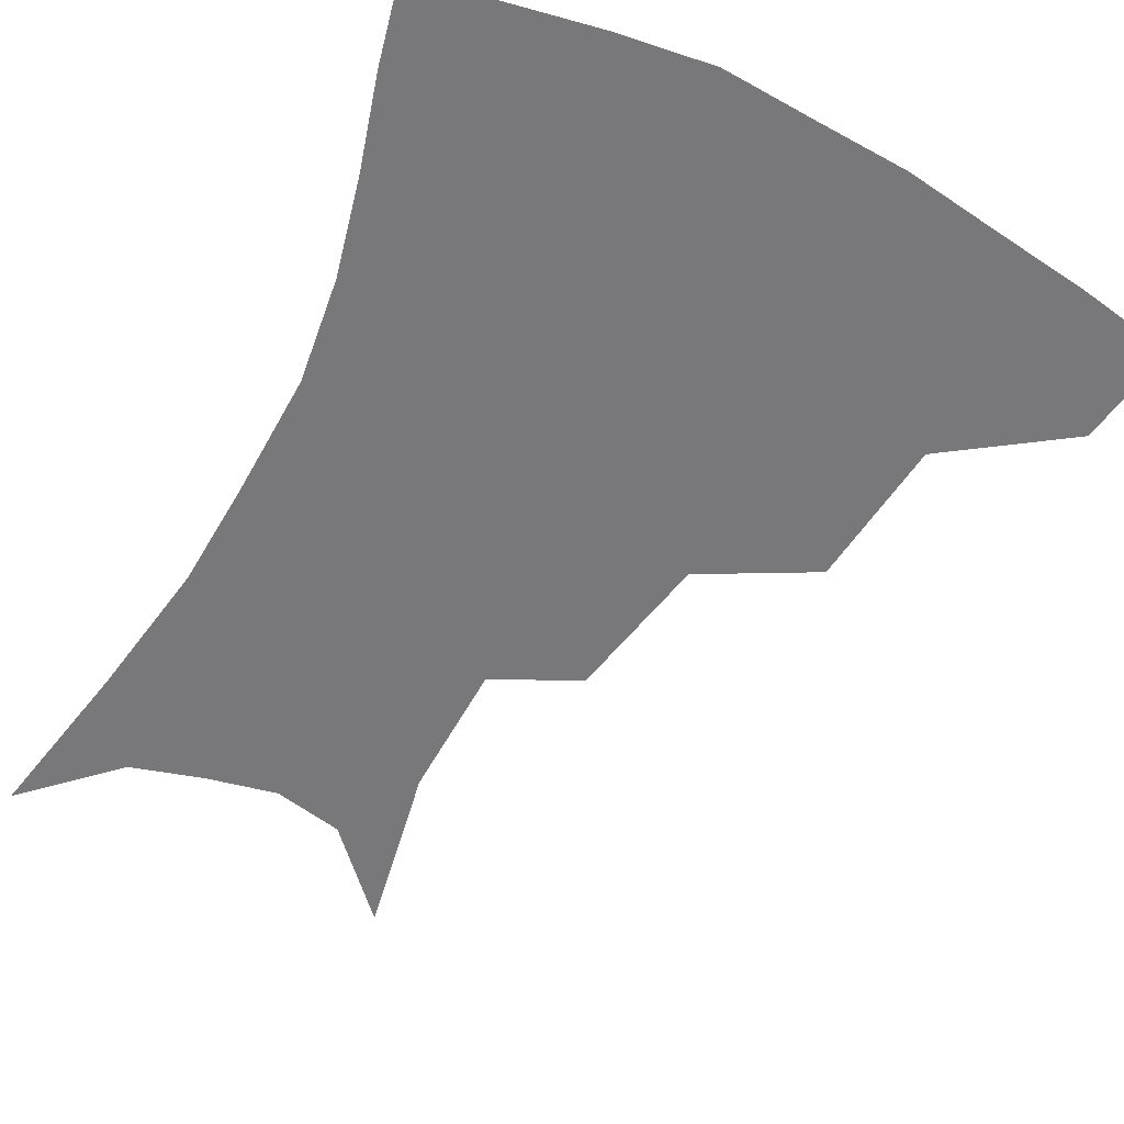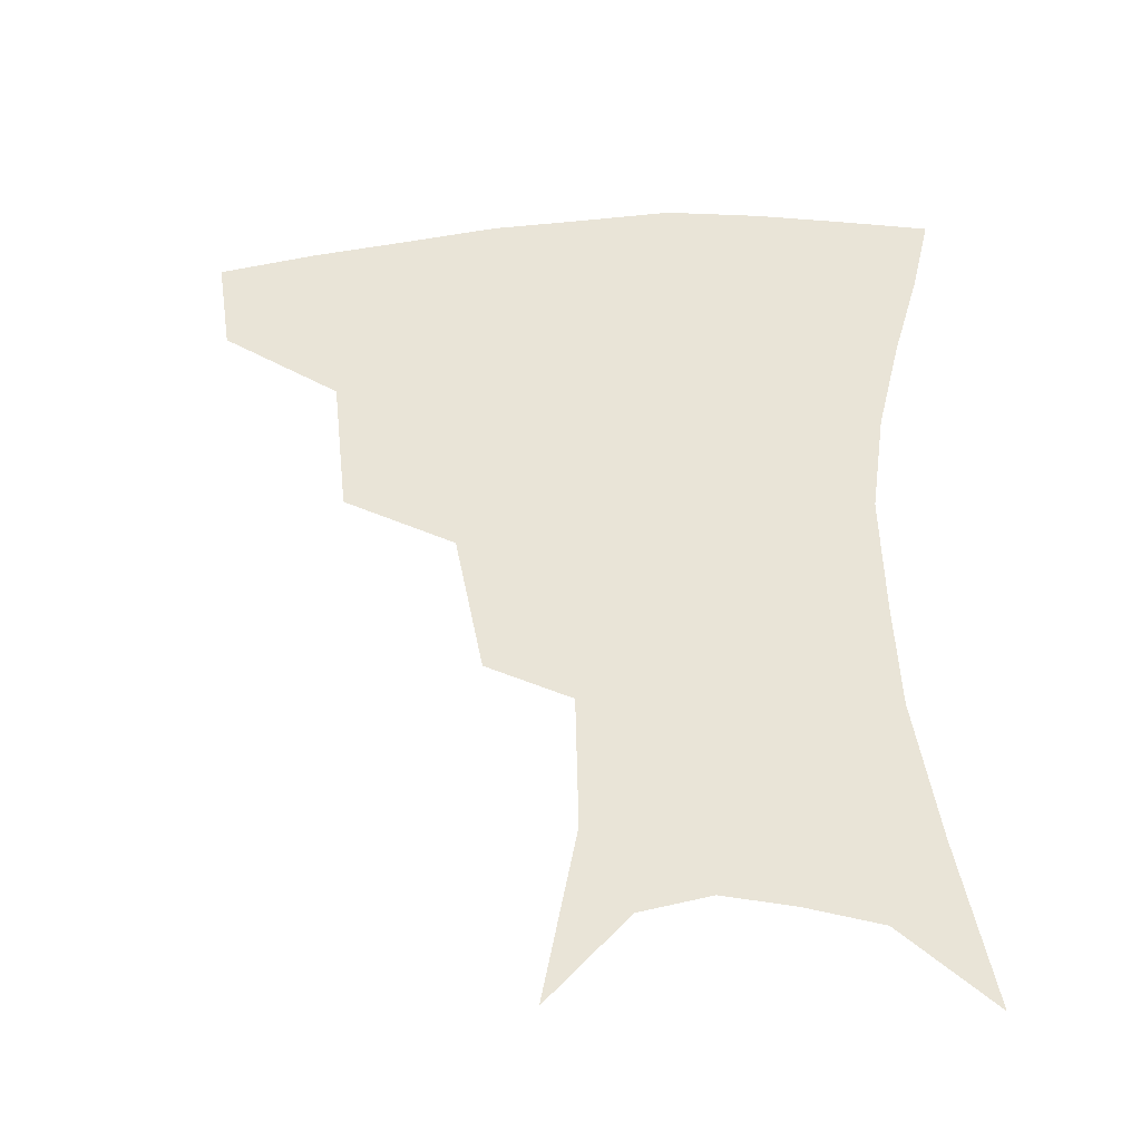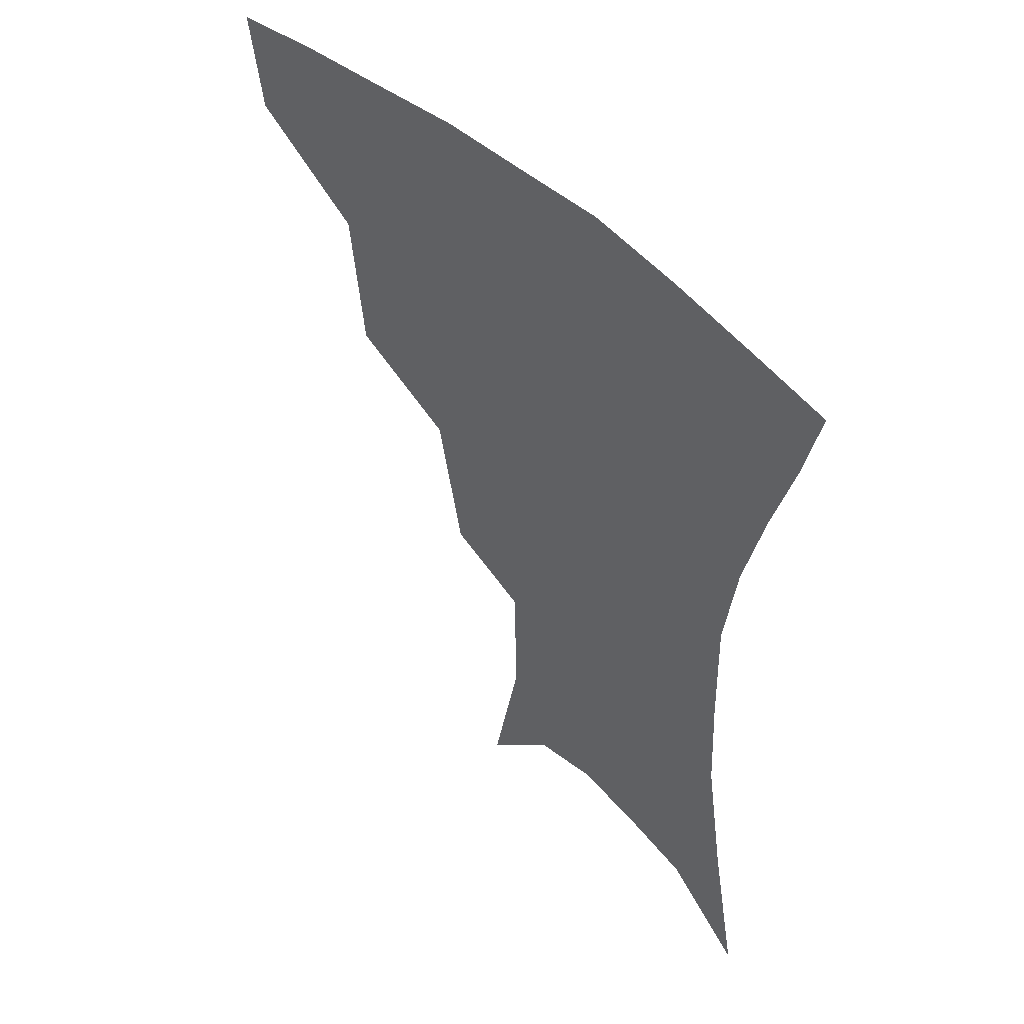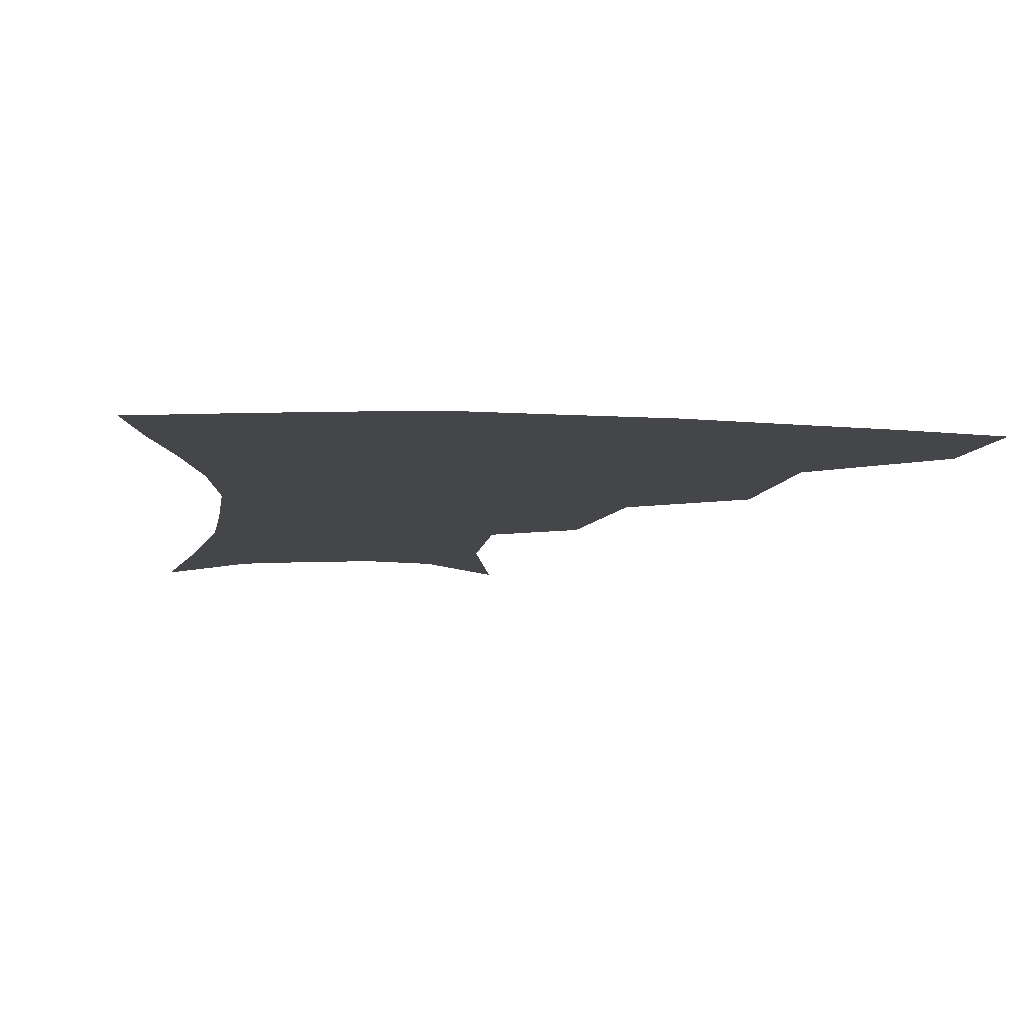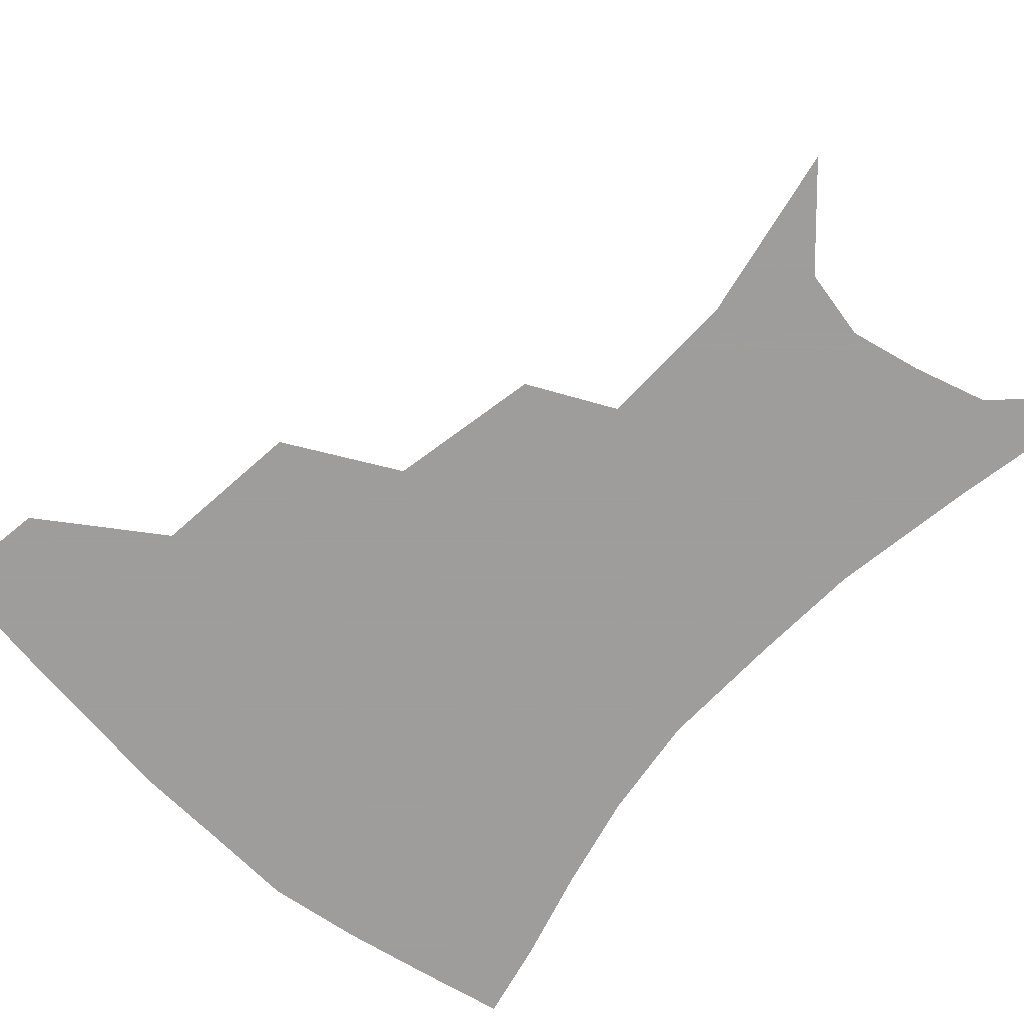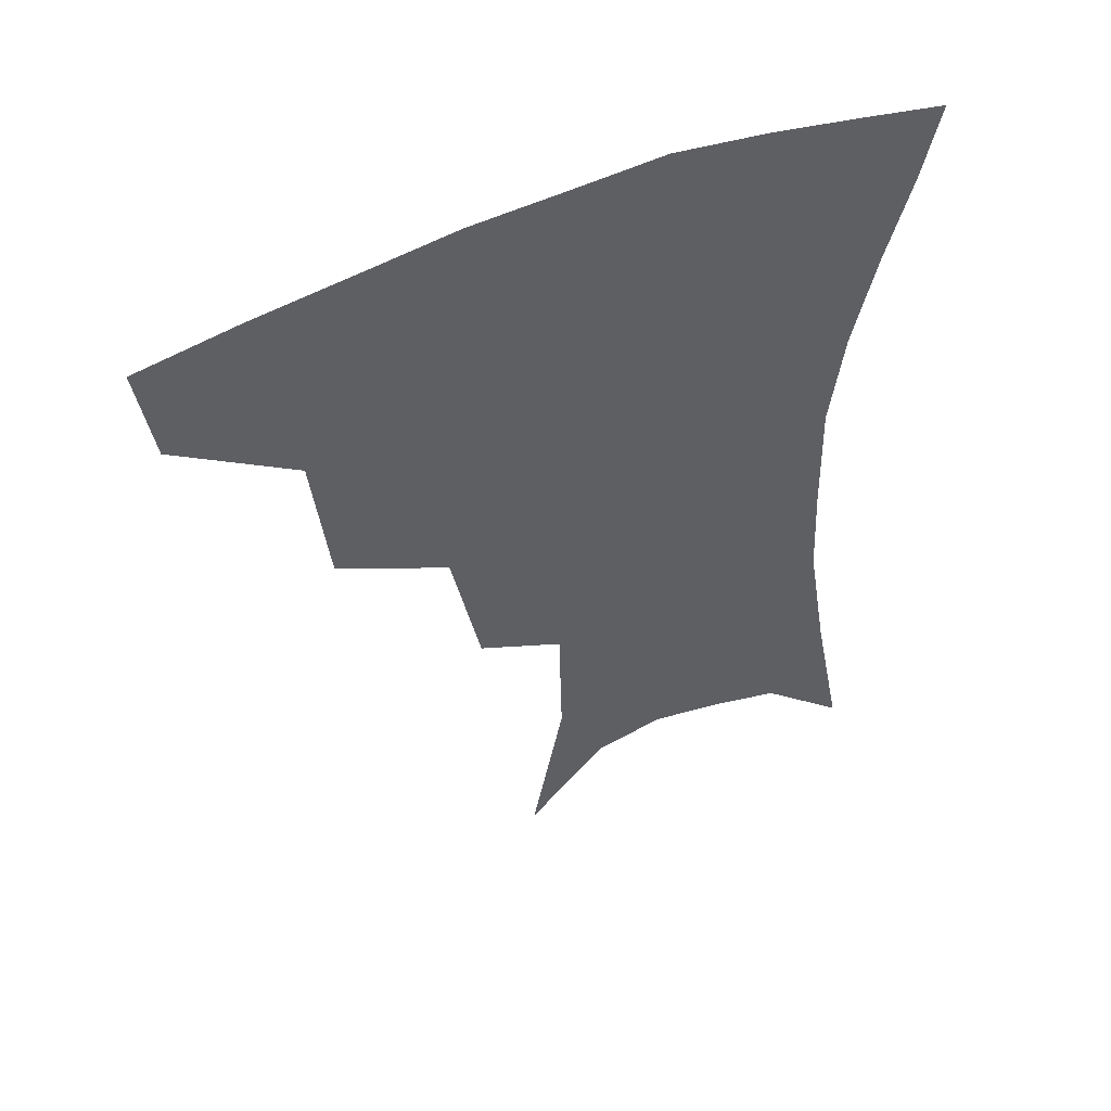
<metadata>
{"format":"obj","ext":"obj","renderer":"f3d","projection":"perspective","resolution":1024,"background":"white","views":[{"elev":-57.5,"azim":152.8,"up":"+Z"},{"elev":-39.6,"azim":4.6,"up":"+Y"},{"elev":50.2,"azim":45.8,"up":"+Y"},{"elev":-9.4,"azim":173.4,"up":"+Z"},{"elev":-70.7,"azim":-42.3,"up":"+Z"},{"elev":52.7,"azim":-24.7,"up":"+Y"}]}
</metadata>
<code>
v 461.9 350.7 0
v 457.4 381.5 0
v 502.6 281 0
v 497.8 325.9 0
v 492.3 356.9 0
v 487 386.7 0
v 544.9 218 0
v 536.2 262.9 0
v 529.5 302.7 0
v 525.3 334.2 0
v 520.7 361.8 0
v 516.5 390.5 0
v 561.4 110.7 0
v 571.4 163.4 0
v 570.5 205.1 0
v 562.5 238.8 0
v 557 278.1 0
v 554.4 312.3 0
v 551.7 339.2 0
v 548.4 365.5 0
v 544.8 394.3 0
v 585.5 136.4 0
v 589.6 180.3 0
v 586.1 216.9 0
v 581.3 252.1 0
v 578.5 286.2 0
v 578 317.3 0
v 577.3 342 0
v 576.5 366.9 0
v 573.3 395.5 0
v 606.5 140.7 0
v 606.3 181.1 0
v 602.6 223.7 0
v 600.1 258.2 0
v 599.5 289.6 0
v 600.3 317.8 0
v 601.8 342.9 0
v 602.5 367.2 0
v 600.5 396.9 0
v 627.9 136 0
v 623.3 184.5 0
v 619.4 224.9 0
v 618.4 257.8 0
v 619.3 289.1 0
v 621.9 316.8 0
v 625 341.3 0
v 628.4 365.5 0
v 628.8 392.8 0
v 649.5 129.5 0
v 641.9 177.8 0
v 637.4 217.6 0
v 636.8 249.6 0
v 638.1 281.9 0
v 641.9 312.5 0
v 647.3 338.3 0
v 652.6 362.6 0
v 656.2 387.4 0
v 675.9 104 0
v 666.2 154.9 0
v 659.4 198.1 0
v 657.7 230.9 0
v 656.7 269.2 0
v 660.8 300.8 0
v 667.8 330.6 0
v 675.5 357.7 0
v 681.1 382.2 0
v 721 391 0
f 4 5 1
f 1 5 2
f 5 6 2
f 8 9 3
f 3 9 4
f 9 10 4
f 4 10 5
f 10 11 5
f 5 11 6
f 11 12 6
f 15 16 7
f 7 16 8
f 16 17 8
f 8 17 9
f 17 18 9
f 9 18 10
f 18 19 10
f 10 19 11
f 19 20 11
f 11 20 12
f 20 21 12
f 13 22 14
f 22 23 14
f 14 23 15
f 23 24 15
f 15 24 16
f 24 25 16
f 16 25 17
f 25 26 17
f 17 26 18
f 26 27 18
f 18 27 19
f 27 28 19
f 19 28 20
f 28 29 20
f 20 29 21
f 29 30 21
f 22 31 23
f 31 32 23
f 23 32 24
f 32 33 24
f 24 33 25
f 33 34 25
f 25 34 26
f 34 35 26
f 26 35 27
f 35 36 27
f 27 36 28
f 36 37 28
f 28 37 29
f 37 38 29
f 29 38 30
f 38 39 30
f 31 40 32
f 40 41 32
f 32 41 33
f 41 42 33
f 33 42 34
f 42 43 34
f 34 43 35
f 43 44 35
f 35 44 36
f 44 45 36
f 36 45 37
f 45 46 37
f 37 46 38
f 46 47 38
f 38 47 39
f 47 48 39
f 40 49 41
f 49 50 41
f 41 50 42
f 50 51 42
f 42 51 43
f 51 52 43
f 43 52 44
f 52 53 44
f 44 53 45
f 53 54 45
f 45 54 46
f 54 55 46
f 46 55 47
f 55 56 47
f 47 56 48
f 56 57 48
f 49 58 50
f 58 59 50
f 50 59 51
f 59 60 51
f 51 60 52
f 60 61 52
f 52 61 53
f 61 62 53
f 53 62 54
f 62 63 54
f 54 63 55
f 63 64 55
f 55 64 56
f 64 65 56
f 56 65 57
f 65 66 57

</code>
